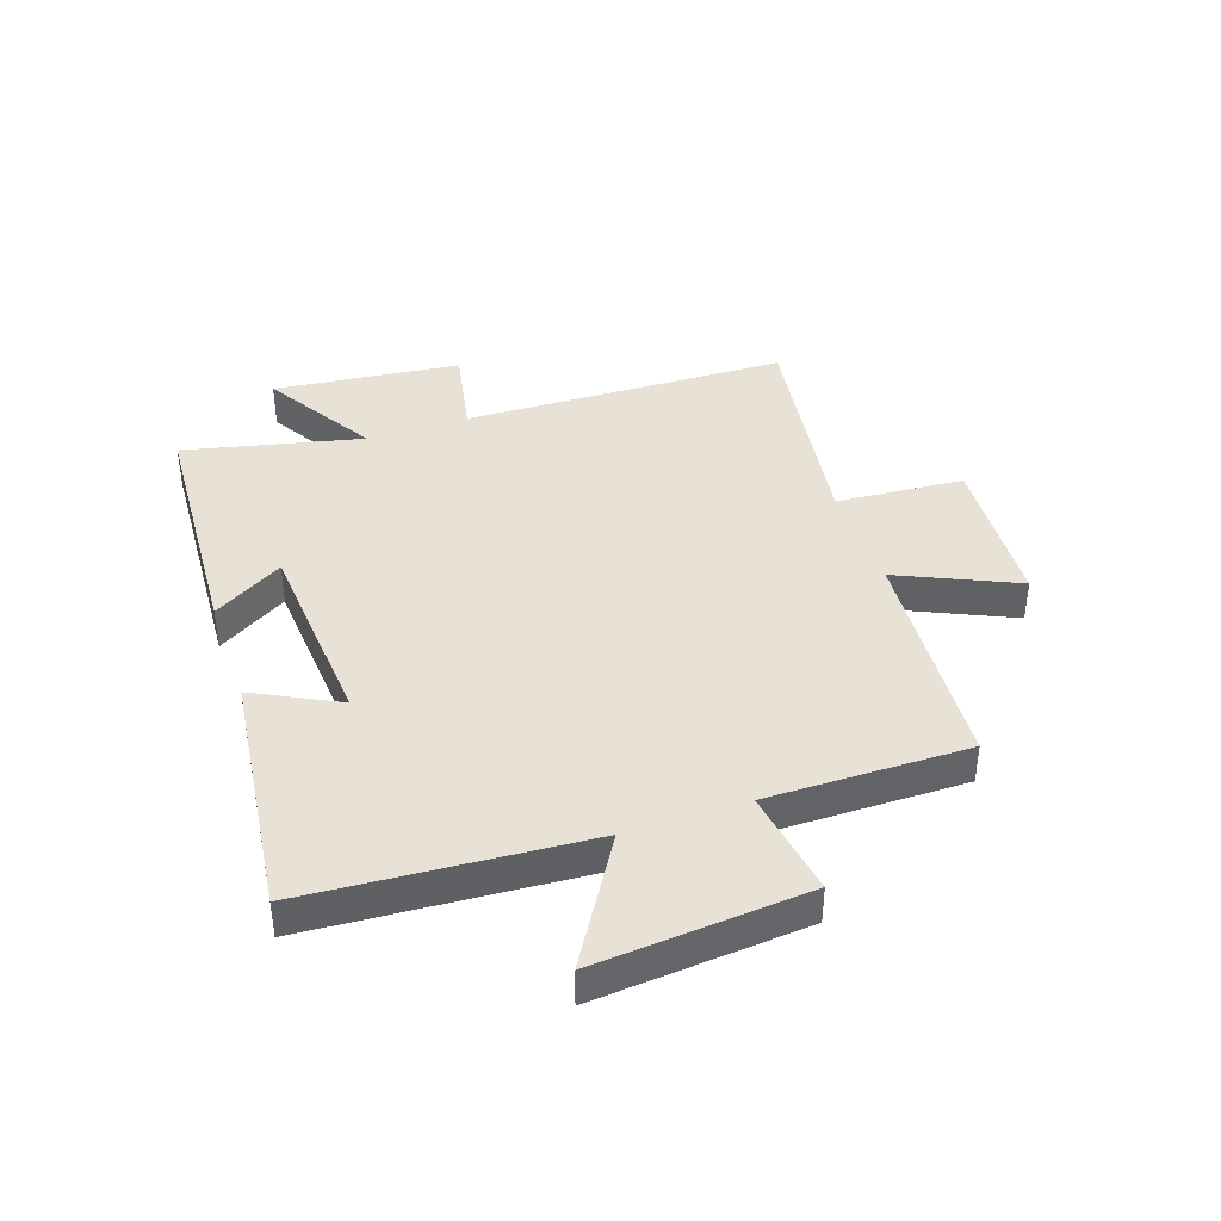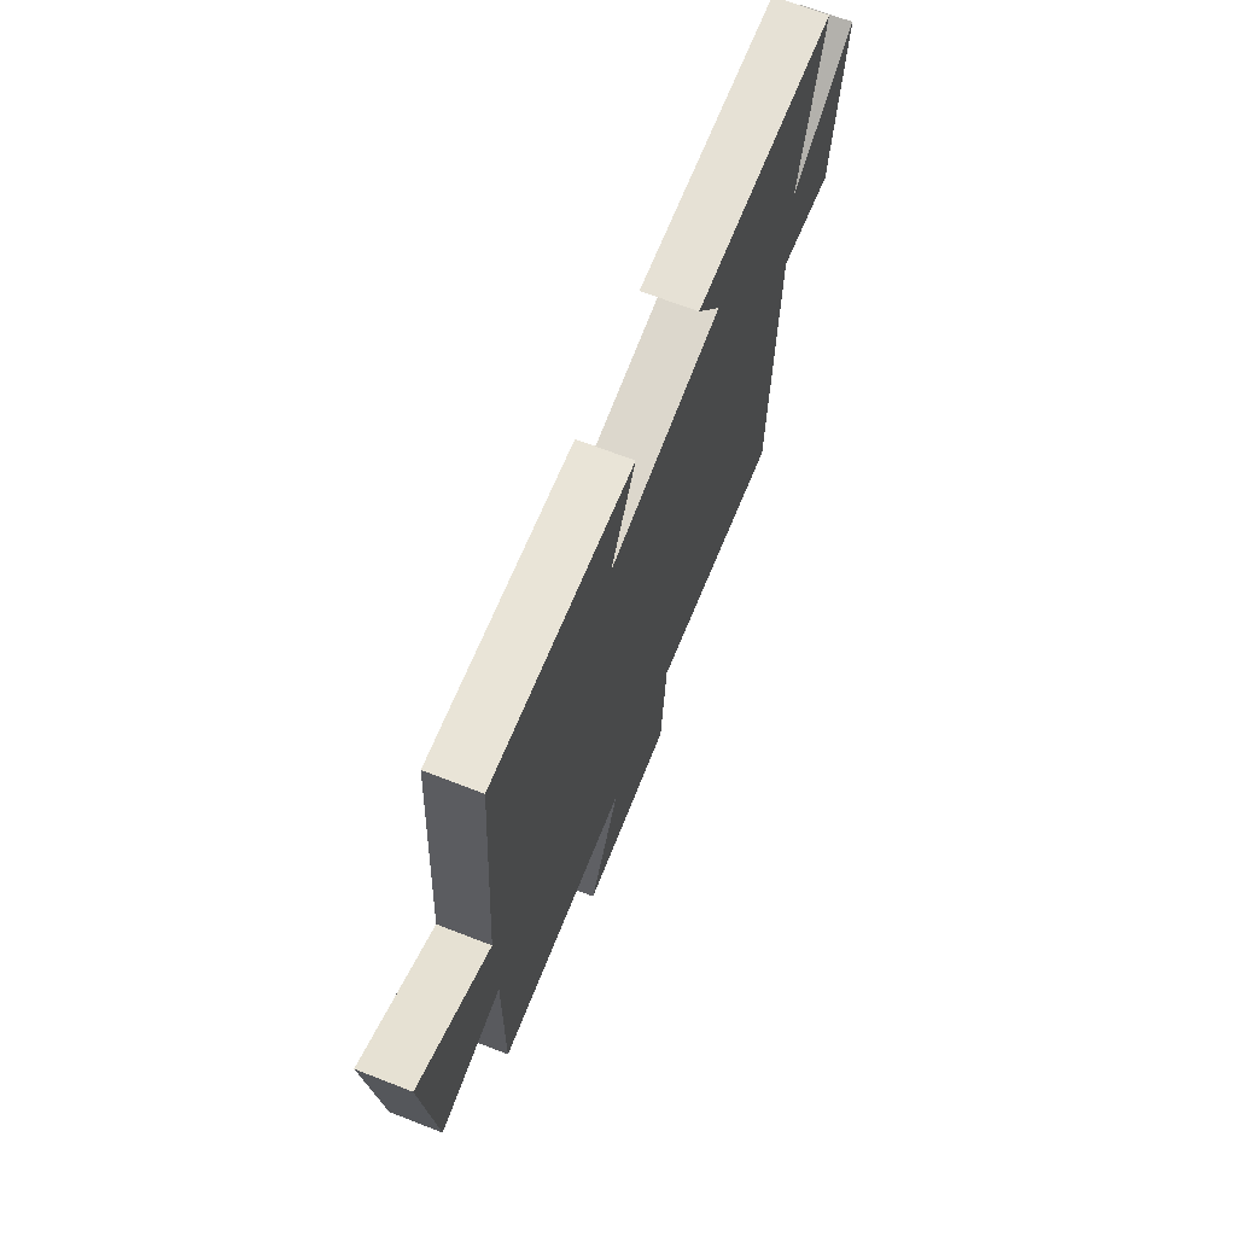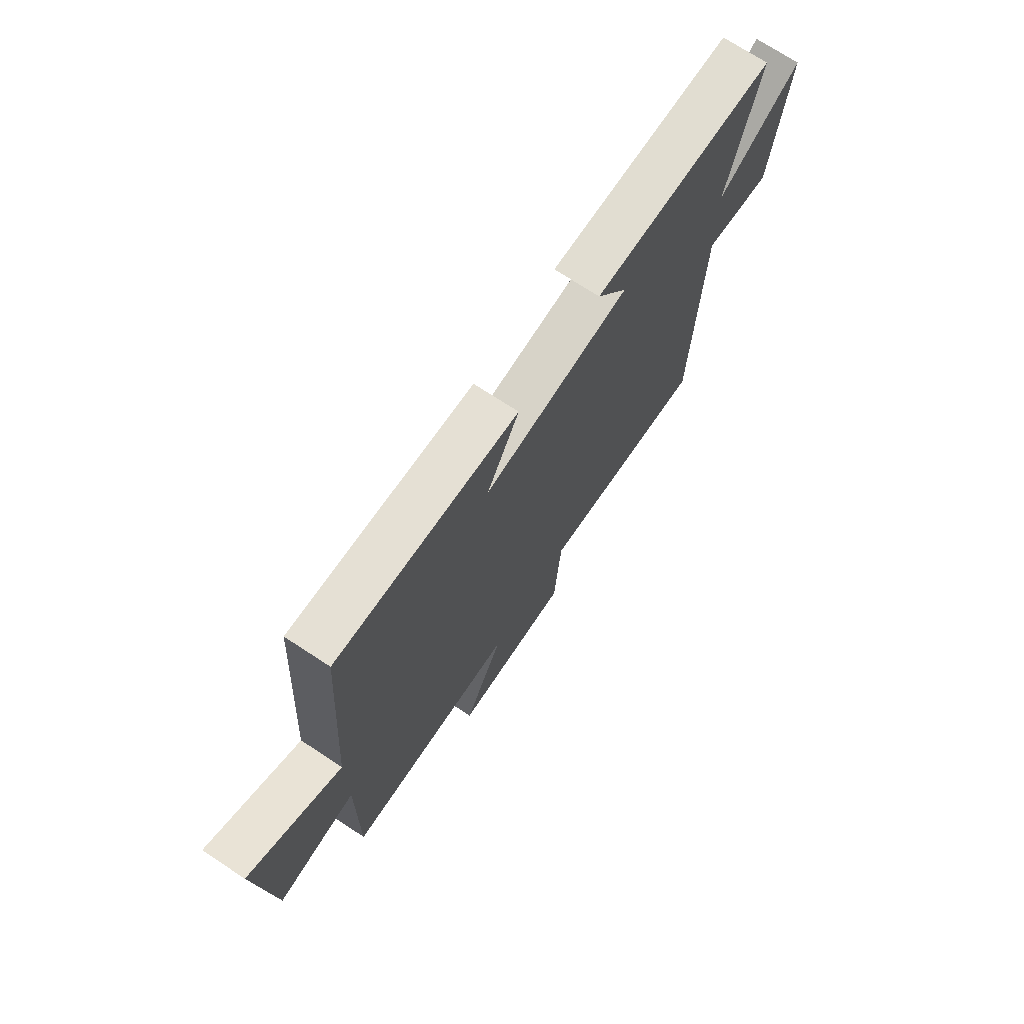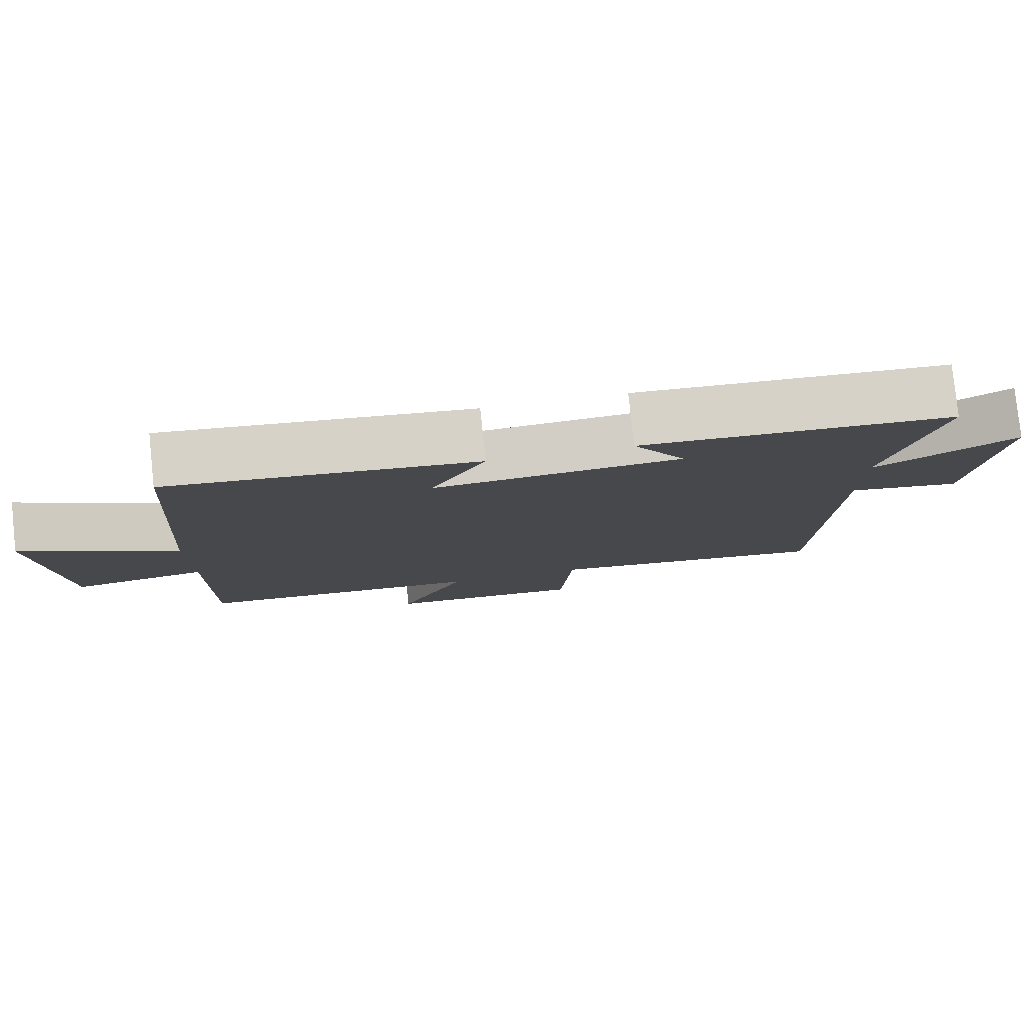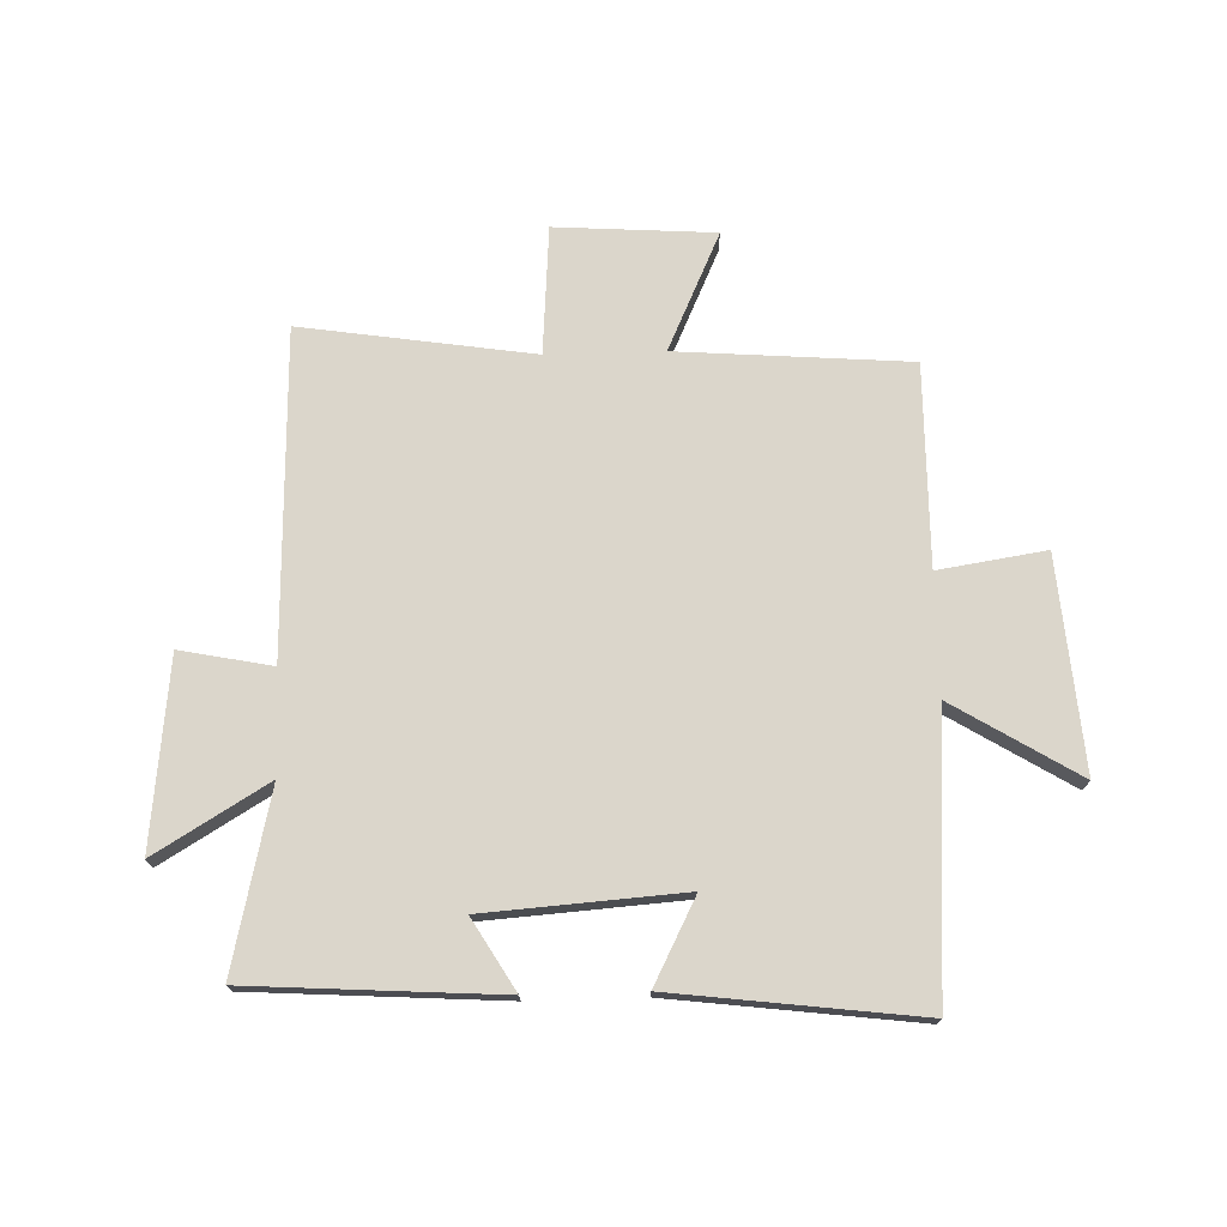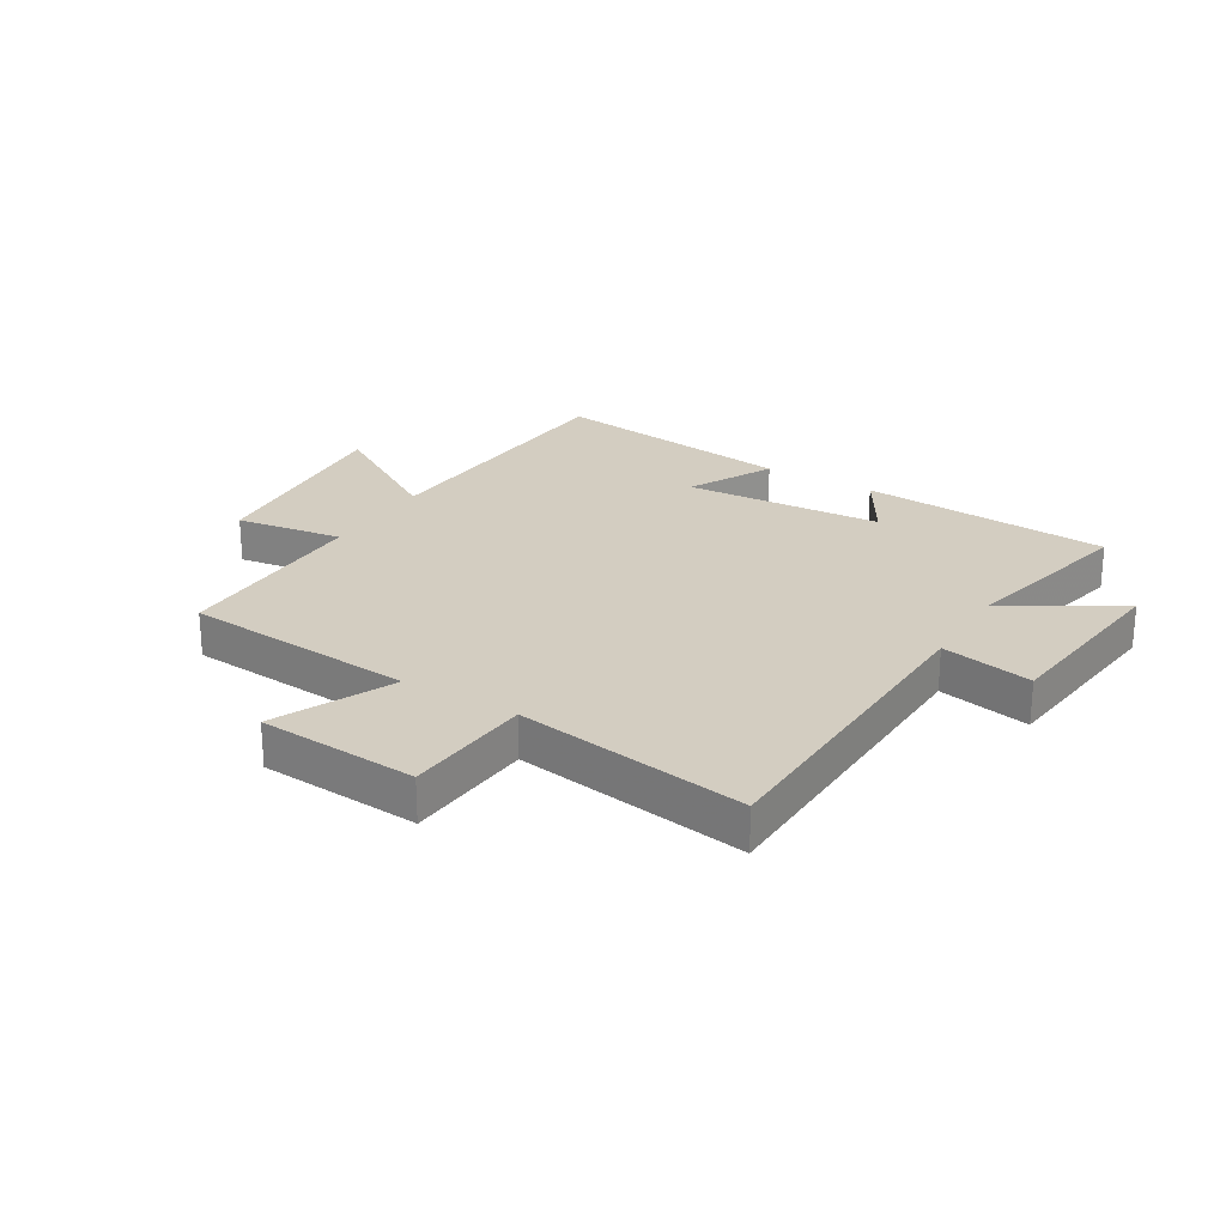
<metadata>
{"format":"obj","ext":"obj","renderer":"f3d","projection":"perspective","resolution":1024,"background":"white","views":[{"elev":40.3,"azim":71.0,"up":"+Y"},{"elev":68.6,"azim":111.3,"up":"+Z"},{"elev":72.3,"azim":123.3,"up":"+Z"},{"elev":79.8,"azim":174.0,"up":"+Z"},{"elev":73.6,"azim":-1.7,"up":"+Y"},{"elev":24.8,"azim":-148.8,"up":"+Y"}]}
</metadata>
<code>
v -0.484 0.07 -0.56
v -0.5 0.07 -0.005
v -0.656 0.07 -0.036
v -0.692 0.07 0.284
v -0.5 0.07 0.169
v -0.57 0.07 0.473
v -0.144 0.07 0.5
v -0.216 0.07 0.38
v 0.122 0.07 0.356
v 0.048 0.07 0.5
v 0.468 0.07 0.552
v 0.5 0.07 0.077
v 0.713 0.07 0.207
v 0.683 0.07 -0.155
v 0.5 0.07 -0.127
v 0.503 0.07 -0.47
v 0.107 0.07 -0.5
v 0.199 0.07 -0.701
v -0.073 0.07 -0.719
v -0.089 0.07 -0.5
v -0.484 0 -0.56
v -0.5 0 -0.005
v -0.656 0 -0.036
v -0.692 0 0.284
v -0.5 0 0.169
v -0.57 0 0.473
v -0.144 0 0.5
v -0.216 0 0.38
v 0.122 0 0.356
v 0.048 0 0.5
v 0.468 0 0.552
v 0.5 0 0.077
v 0.713 0 0.207
v 0.683 0 -0.155
v 0.5 0 -0.127
v 0.503 0 -0.47
v 0.107 0 -0.5
v 0.199 0 -0.701
v -0.073 0 -0.719
v -0.089 0 -0.5
f 17 18 19 20
f 15 16 17 20
f 15 20 1 2
f 12 13 14 15
f 11 12 15
f 10 11 15
f 9 10 15
f 8 9 15 2
f 5 6 7 8
f 5 8 2 3
f 3 4 5
f 40 39 38 37
f 40 37 36 35
f 22 21 40 35
f 35 34 33 32
f 35 32 31
f 35 31 30
f 35 30 29
f 22 35 29 28
f 28 27 26 25
f 23 22 28 25
f 25 24 23
f 1 21 22 2
f 2 22 23 3
f 3 23 24 4
f 4 24 25 5
f 5 25 26 6
f 6 26 27 7
f 7 27 28 8
f 8 28 29 9
f 9 29 30 10
f 10 30 31 11
f 11 31 32 12
f 12 32 33 13
f 13 33 34 14
f 14 34 35 15
f 15 35 36 16
f 16 36 37 17
f 17 37 38 18
f 18 38 39 19
f 19 39 40 20
f 20 40 21 1

</code>
